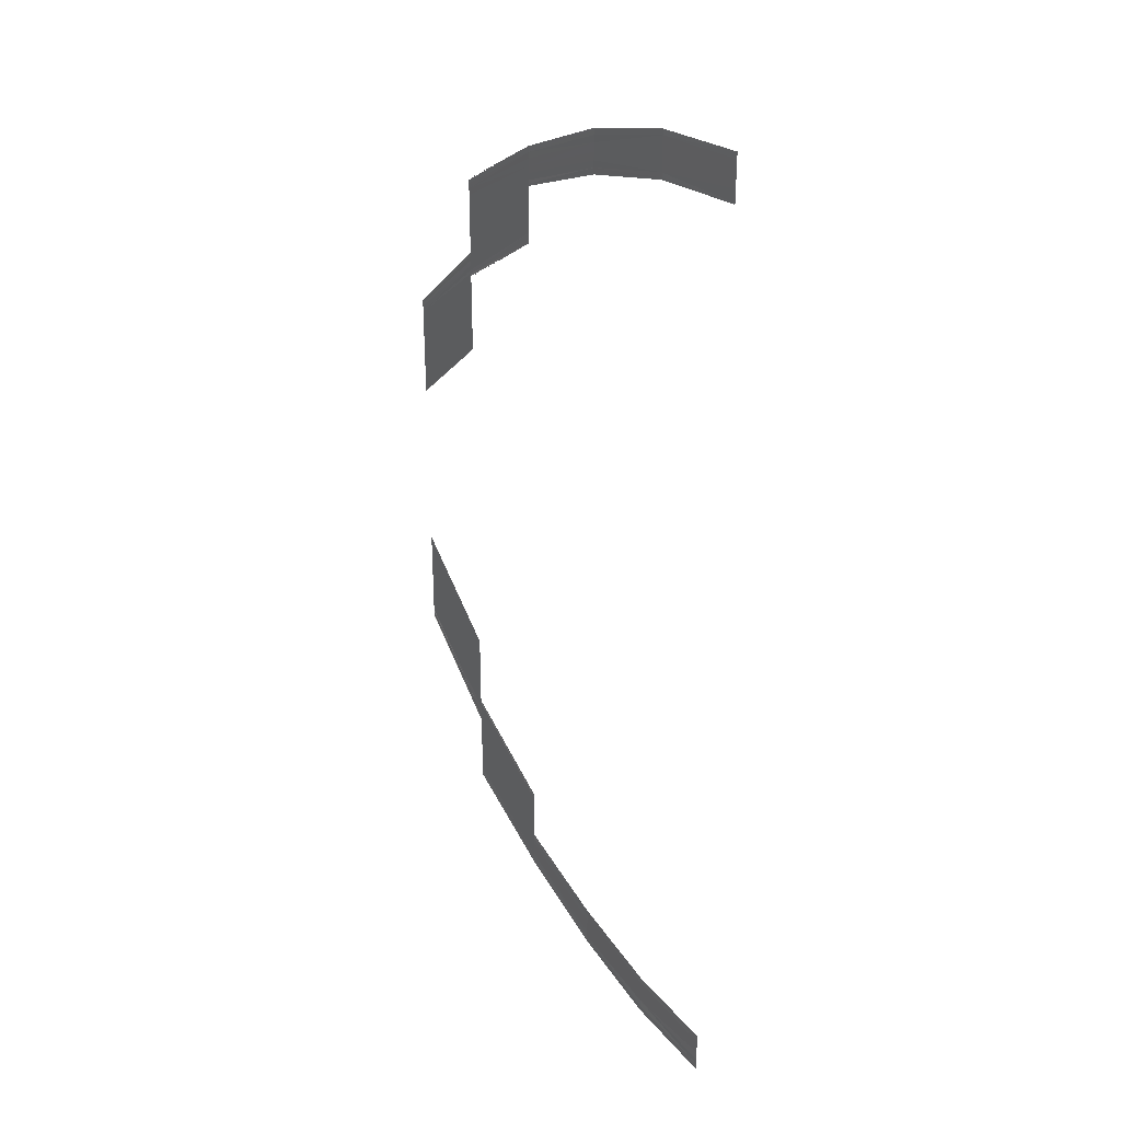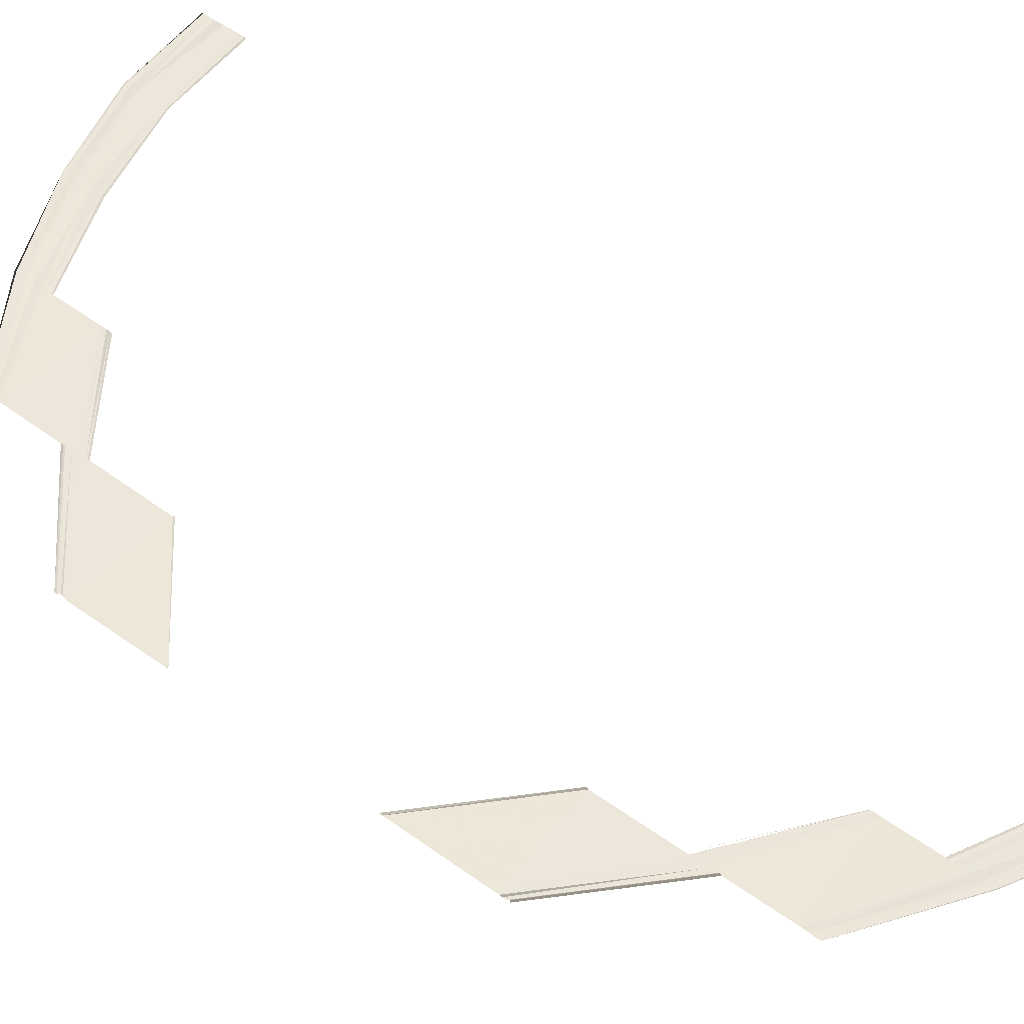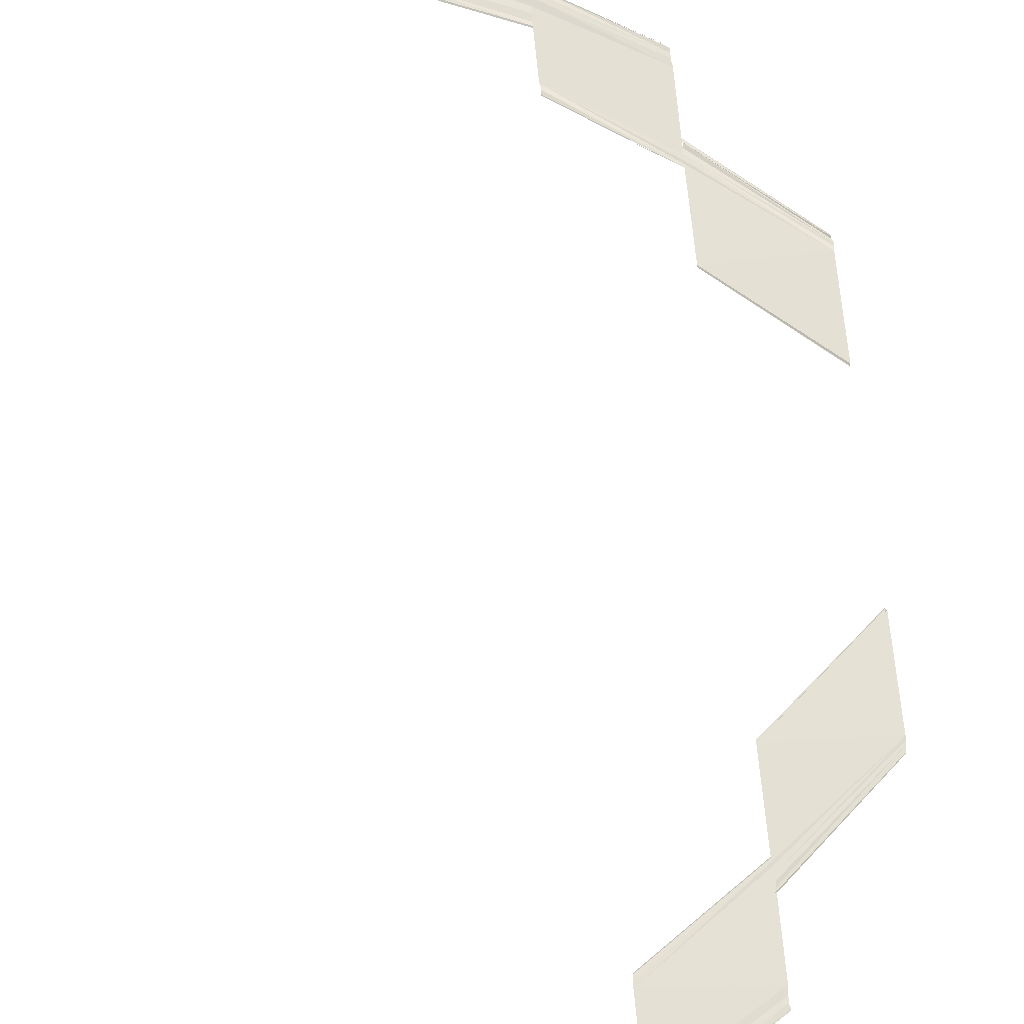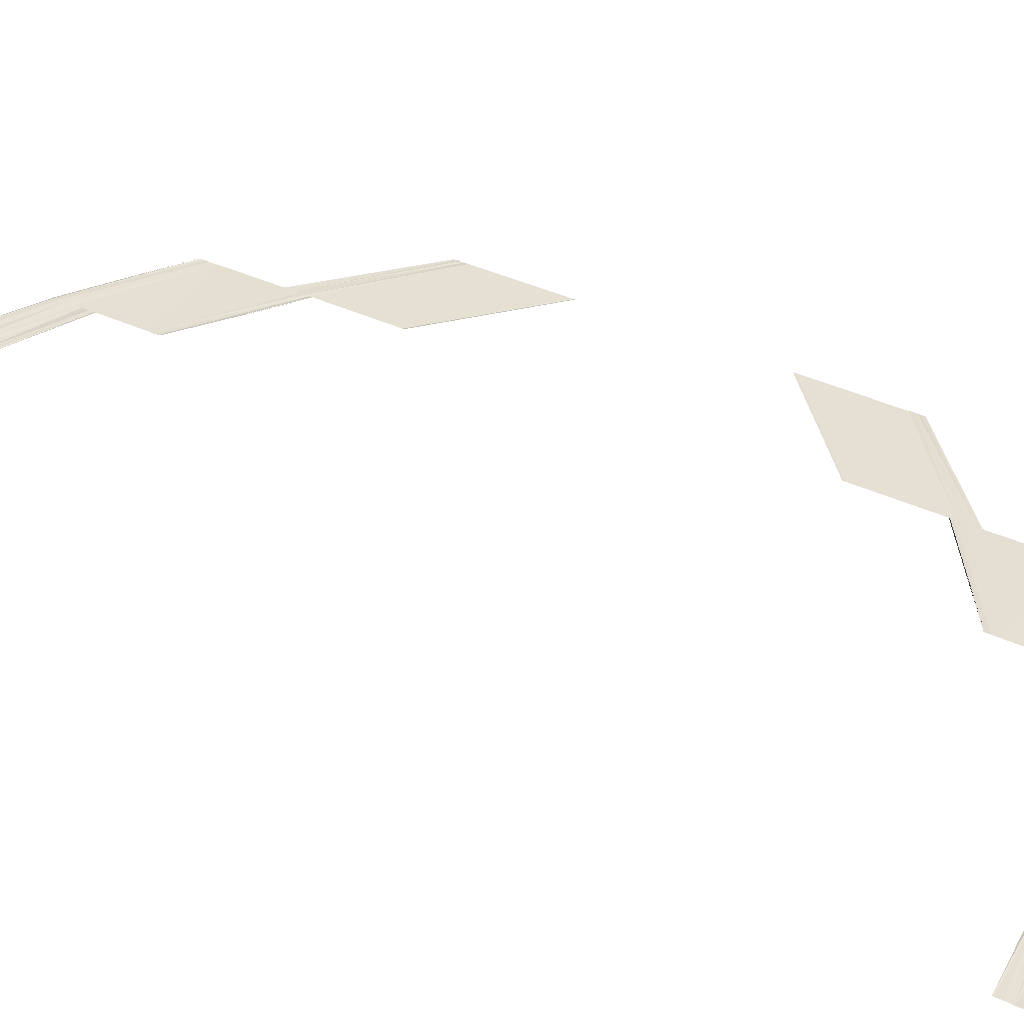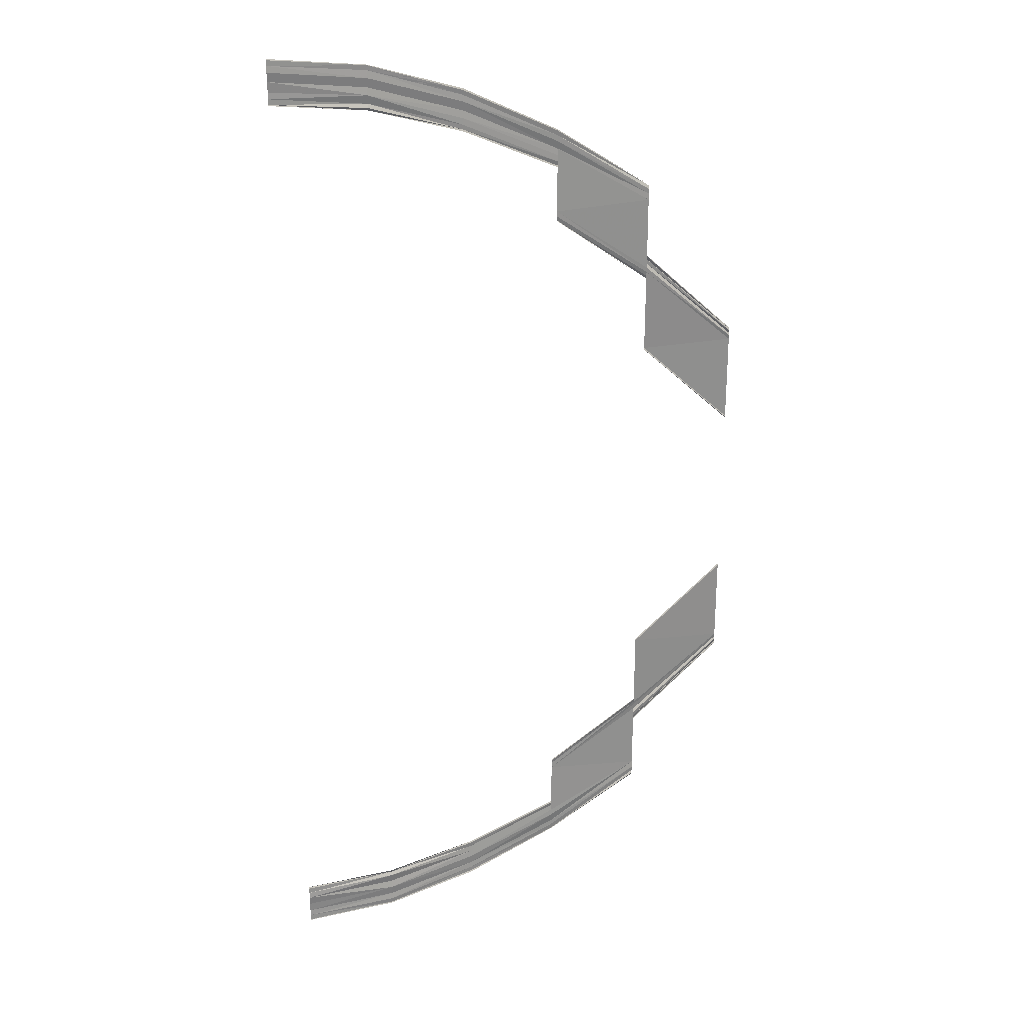
<metadata>
{"format":"obj","ext":"obj","renderer":"f3d","projection":"perspective","resolution":1024,"background":"white","views":[{"elev":31.8,"azim":53.8,"up":"+Z"},{"elev":50.0,"azim":-51.1,"up":"+Y"},{"elev":65.5,"azim":175.1,"up":"+Y"},{"elev":38.2,"azim":120.7,"up":"+Y"},{"elev":25.0,"azim":167.0,"up":"+Z"}]}
</metadata>
<code>
o 29466
v 2207 1874 14.17
v 2207 1874 14.17
v 2207 1874 14.17
v 2207 1874 14.17
v 2207 1874 14.17
v 2207 1874 14.17
v 2207 1874 14.17
v 2207 1874 14.17
v 2207 1874 14.17
v 2207 1874 14.17
v 2207 1874 14.17
v 2207 1874 14.17
v 2207 1874 14.17
v 2207 1874 14.17
v 2207 1874 14.17
v 2207 1874 14.17
v 2207 1874 14.17
v 2207 1874 14.17
v 2207 1874 14.17
v 2207 1874 14.17
v 2207 1874 14.17
v 2207 1874 14.17
v 2207 1874 14.17
v 2207 1874 14.17
v 2207 1874 14.17
v 2207 1874 14.17
v 2207 1874 14.17
v 2207 1874 14.17
v 2207 1874 14.17
v 2207 1874 14.17
v 2207 1874 14.17
v 2207 1874 14.17
v 2207 1874 14.17
v 2207 1874 14.17
v 2207 1874 14.17
v 2207 1874 14.17
v 2207 1874 14.17
v 2207 1874 14.17
v 2207 1874 14.17
v 2207 1874 14.17
v 2207 1874 14.17
v 2207 1874 14.17
v 2207 1874 14.17
v 2207 1874 14.17
v 2207 1874 14.17
v 2207 1874 14.17
v 2207 1874 14.17
v 2207 1874 14.17
v 2207 1874 14.17
v 2207 1874 14.17
v 2207 1874 14.17
v 2207 1874 14.17
v 2207 1874 14.17
v 2207 1874 14.17
v 2207 1874 14.17
v 2207 1874 14.17
v 2207 1874 14.17
v 2207 1874 14.17
v 2207 1874 14.17
v 2207 1874 14.17
v 2207 1874 14.17
v 2207 1874 14.17
v 2207 1874 14.17
v 2207 1874 14.17
v 2207 1874 14.16
v 2207 1874 14.16
v 2207 1874 14.17
v 2207 1874 14.17
v 2207 1874 14.17
v 2207 1874 14.17
v 2207 1874 14.17
v 2207 1874 14.17
v 2207 1874 14.17
v 2207 1874 14.17
v 2207 1874 14.17
v 2207 1874 14.17
v 2207 1874 14.17
v 2207 1874 14.17
v 2207 1874 14.17
v 2207 1874 14.17
v 2207 1874 14.17
v 2207 1874 14.17
v 2207 1874 14.17
v 2207 1874 14.17
v 2207 1874 14.17
v 2207 1874 14.16
v 2207 1874 14.17
v 2207 1874 14.17
v 2207 1874 14.16
v 2207 1874 14.17
v 2207 1874 14.17
v 2207 1874 14.16
v 2207 1874 14.17
v 2207 1874 14.16
v 2207 1874 14.17
v 2207 1874 14.16
v 2207 1874 14.17
v 2207 1874 14.17
v 2207 1874 14.16
v 2207 1874 14.17
v 2207 1874 14.16
v 2207 1874 14.17
v 2207 1874 14.17
v 2207 1874 14.16
v 2207 1874 14.17
v 2207 1874 14.16
v 2207 1874 14.17
v 2207 1874 14.16
v 2207 1874 14.16
v 2207 1874 14.16
v 2207 1874 14.16
v 2207 1874 14.16
v 2207 1874 14.17
v 2207 1874 14.16
v 2207 1874 14.17
v 2207 1874 14.17
v 2207 1874 14.16
v 2207 1874 14.17
v 2207 1874 14.16
v 2207 1874 14.17
v 2207 1874 14.16
v 2207 1874 14.17
v 2207 1874 14.17
v 2207 1874 14.16
v 2207 1874 14.17
v 2207 1874 14.16
v 2207 1874 14.17
v 2207 1874 14.17
v 2207 1874 14.16
v 2207 1874 14.17
v 2207 1874 14.16
v 2207 1874 14.16
v 2207 1874 14.16
v 2207 1874 14.16
v 2207 1874 14.16
v 2207 1874 14.16
v 2207 1874 14.16
v 2207 1874 14.16
v 2207 1874 14.16
v 2207 1874 14.16
v 2207 1874 14.16
v 2207 1874 14.16
v 2207 1874 14.16
v 2207 1874 14.16
v 2207 1874 14.16
v 2207 1874 14.16
v 2207 1874 14.16
v 2207 1874 14.16
v 2207 1874 14.16
v 2207 1874 14.16
v 2207 1874 14.16
v 2207 1874 14.16
v 2207 1874 14.16
v 2207 1874 14.16
v 2207 1874 14.16
v 2207 1874 14.16
v 2207 1874 14.16
v 2207 1874 14.16
v 2207 1874 14.16
v 2207 1874 14.16
v 2207 1874 14.16
v 2207 1874 14.15
v 2207 1874 14.16
v 2207 1874 14.16
v 2207 1874 14.15
v 2207 1874 14.15
v 2207 1874 14.15
v 2207 1874 14.15
v 2207 1874 14.15
v 2207 1874 14.15
v 2207 1874 14.15
v 2207 1874 14.15
v 2207 1874 14.15
v 2207 1874 14.15
v 2207 1874 14.15
v 2207 1874 14.15
v 2207 1874 14.15
v 2207 1874 14.16
v 2207 1874 14.15
v 2207 1874 14.14
v 2207 1874 14.15
v 2207 1874 14.15
v 2207 1874 14.15
v 2207 1874 14.14
v 2207 1874 14.15
v 2207 1874 14.14
v 2207 1874 14.15
v 2207 1874 14.15
v 2207 1874 14.15
v 2207 1874 14.14
v 2207 1874 14.14
v 2207 1874 14.15
v 2207 1874 14.14
v 2207 1874 14.14
v 2207 1874 14.15
v 2207 1874 14.14
v 2207 1874 14.15
v 2207 1874 14.15
v 2207 1874 14.15
v 2207 1874 14.15
v 2207 1874 14.14
v 2207 1874 14.15
v 2207 1874 14.14
v 2207 1874 14.15
v 2207 1874 14.15
v 2207 1874 14.14
v 2207 1874 14.15
v 2207 1874 14.14
v 2207 1874 14.15
v 2207 1874 14.15
v 2207 1874 14.14
v 2207 1874 14.15
v 2207 1874 14.14
v 2207 1874 14.13
v 2207 1874 14.14
v 2207 1874 14.13
v 2207 1874 14.14
v 2207 1874 14.14
v 2207 1874 14.13
v 2207 1874 14.13
v 2207 1874 14.14
v 2207 1874 14.13
v 2207 1874 14.14
v 2207 1874 14.13
v 2207 1874 14.14
v 2207 1874 14.13
v 2207 1874 14.14
v 2207 1874 14.13
v 2207 1874 14.13
v 2207 1874 14.1
v 2207 1874 14.1
v 2207 1874 14.11
v 2207 1874 14.1
v 2207 1874 14.11
v 2207 1874 14.11
v 2207 1874 14.1
v 2207 1874 14.11
v 2207 1874 14.11
v 2207 1874 14.11
v 2207 1874 14.11
v 2207 1874 14.1
v 2207 1874 14.11
v 2207 1874 14.1
v 2207 1874 14.09
v 2207 1874 14.1
v 2207 1874 14.09
v 2207 1874 14.1
v 2207 1874 14.09
v 2207 1874 14.1
v 2207 1874 14.1
v 2207 1874 14.09
v 2207 1874 14.1
v 2207 1874 14.09
v 2207 1874 14.1
v 2207 1874 14.1
v 2207 1874 14.1
v 2207 1874 14.09
v 2207 1874 14.09
v 2207 1874 14.1
v 2207 1874 14.09
v 2207 1874 14.09
v 2207 1874 14.09
v 2207 1874 14.1
v 2207 1874 14.09
v 2207 1874 14.1
v 2207 1874 14.09
v 2207 1874 14.1
v 2207 1874 14.09
v 2207 1874 14.1
v 2207 1874 14.1
v 2207 1874 14.09
v 2207 1874 14.1
v 2207 1874 14.09
v 2207 1874 14.1
v 2207 1874 14.1
v 2207 1874 14.09
v 2207 1874 14.1
v 2207 1874 14.09
v 2207 1874 14.09
v 2207 1874 14.09
v 2207 1874 14.09
v 2207 1874 14.09
v 2207 1874 14.09
v 2207 1874 14.09
v 2207 1874 14.09
v 2207 1874 14.09
v 2207 1874 14.09
v 2207 1874 14.09
v 2207 1874 14.09
v 2207 1874 14.09
v 2207 1874 14.09
v 2207 1874 14.09
v 2207 1874 14.09
v 2207 1874 14.09
v 2207 1874 14.09
v 2207 1874 14.09
v 2207 1874 14.09
v 2207 1874 14.09
v 2207 1874 14.08
v 2207 1874 14.08
v 2207 1874 14.08
v 2207 1874 14.08
v 2207 1874 14.08
v 2207 1874 14.08
v 2207 1874 14.08
v 2207 1874 14.08
v 2207 1874 14.08
v 2207 1874 14.08
v 2207 1874 14.08
v 2207 1874 14.09
v 2207 1874 14.09
v 2207 1874 14.08
v 2207 1874 14.09
v 2207 1874 14.08
v 2207 1874 14.08
v 2207 1874 14.08
v 2207 1874 14.08
v 2207 1874 14.08
v 2207 1874 14.08
v 2207 1874 14.08
v 2207 1874 14.08
v 2207 1874 14.08
v 2207 1874 14.08
v 2207 1874 14.08
v 2207 1874 14.09
v 2207 1874 14.08
v 2207 1874 14.08
v 2207 1874 14.08
v 2207 1874 14.08
v 2207 1874 14.08
v 2207 1874 14.07
v 2207 1874 14.08
v 2207 1874 14.07
v 2207 1874 14.08
v 2207 1874 14.08
v 2207 1874 14.08
v 2207 1874 14.08
v 2207 1874 14.08
v 2207 1874 14.08
v 2207 1874 14.08
v 2207 1874 14.08
v 2207 1874 14.08
v 2207 1874 14.08
v 2207 1874 14.07
v 2207 1874 14.08
v 2207 1874 14.07
v 2207 1874 14.08
v 2207 1874 14.08
v 2207 1874 14.07
v 2207 1874 14.08
v 2207 1874 14.08
v 2207 1874 14.07
v 2207 1874 14.08
v 2207 1874 14.07
v 2207 1874 14.08
v 2207 1874 14.07
v 2207 1874 14.08
v 2207 1874 14.08
v 2207 1874 14.07
v 2207 1874 14.08
v 2207 1874 14.07
v 2207 1874 14.08
v 2207 1874 14.08
v 2207 1874 14.08
v 2207 1874 14.08
v 2207 1874 14.08
v 2207 1874 14.08
v 2207 1874 14.08
v 2207 1874 14.08
v 2207 1874 14.08
v 2207 1874 14.08
v 2207 1874 14.08
v 2207 1874 14.07
v 2207 1874 14.07
v 2207 1874 14.07
v 2207 1874 14.07
v 2207 1874 14.07
v 2207 1874 14.07
v 2207 1874 14.07
v 2207 1874 14.07
v 2207 1874 14.07
v 2207 1874 14.07
v 2207 1874 14.07
v 2207 1874 14.07
v 2207 1874 14.08
v 2207 1874 14.07
v 2207 1874 14.08
v 2207 1874 14.07
v 2207 1874 14.08
v 2207 1874 14.08
v 2207 1874 14.08
v 2207 1874 14.07
v 2207 1874 14.07
v 2207 1874 14.08
v 2207 1874 14.07
v 2207 1874 14.07
v 2207 1874 14.07
v 2207 1874 14.07
v 2207 1874 14.07
v 2207 1874 14.07
v 2207 1874 14.07
v 2207 1874 14.07
v 2207 1874 14.07
v 2207 1874 14.07
v 2207 1874 14.07
v 2207 1874 14.07
v 2207 1874 14.07
v 2207 1874 14.07
v 2207 1874 14.08
v 2207 1874 14.08
v 2207 1874 14.07
v 2207 1874 14.08
v 2207 1874 14.07
v 2207 1874 14.08
v 2207 1874 14.08
v 2207 1874 14.07
v 2207 1874 14.08
v 2207 1874 14.07
v 2207 1874 14.07
v 2207 1874 14.07
v 2207 1874 14.07
v 2207 1874 14.07
v 2207 1874 14.07
v 2207 1874 14.07
v 2207 1874 14.07
v 2207 1874 14.07
v 2207 1874 14.07
v 2207 1874 14.07
v 2207 1874 14.07
v 2207 1874 14.07
v 2207 1874 14.07
v 2207 1874 14.07
v 2207 1874 14.07
v 2207 1874 14.07
v 2207 1874 14.07
v 2207 1874 14.07
v 2207 1874 14.07
v 2207 1874 14.07
v 2207 1874 14.07
v 2207 1874 14.07
v 2207 1874 14.07
v 2207 1874 14.07
v 2207 1874 14.07
v 2207 1874 14.07
v 2207 1874 14.07
v 2207 1874 14.07
v 2207 1874 14.07
v 2207 1874 14.07
v 2207 1874 14.07
v 2207 1874 14.07
v 2207 1874 14.07
v 2207 1874 14.07
v 2207 1874 14.07
v 2207 1874 14.07
v 2207 1874 14.07
v 2207 1874 14.07
v 2207 1874 14.07
v 2207 1874 14.07
v 2207 1874 14.07
v 2207 1874 14.07
v 2207 1874 14.07
v 2207 1874 14.07
f 1 2 3
f 2 4 5
f 6 4 5
f 7 6 3
f 7 6 8
f 6 9 10
f 11 9 10
f 12 11 8
f 12 11 13
f 11 14 15
f 16 14 15
f 17 16 13
f 17 16 18
f 19 20 18
f 16 21 22
f 20 21 22
f 23 24 25
f 23 24 26
f 24 27 28
f 24 29 30
f 31 29 30
f 32 31 25
f 32 31 33
f 31 34 35
f 36 34 35
f 37 36 33
f 37 36 38
f 36 39 40
f 41 39 40
f 42 41 38
f 42 41 43
f 41 44 45
f 46 47 48
f 47 49 50
f 51 49 50
f 52 51 48
f 52 51 53
f 51 54 55
f 56 54 55
f 57 56 53
f 57 56 58
f 56 59 60
f 61 59 60
f 62 61 58
f 62 61 63
f 64 65 63
f 61 66 67
f 65 66 67
f 68 69 70
f 68 69 71
f 69 72 73
f 69 74 75
f 76 74 75
f 77 76 70
f 77 76 78
f 76 79 80
f 81 79 80
f 82 81 78
f 82 81 83
f 81 84 85
f 86 84 85
f 87 86 83
f 87 86 88
f 86 89 90
f 91 92 93
f 92 94 95
f 96 94 95
f 97 96 93
f 97 96 98
f 96 99 100
f 101 99 100
f 102 101 98
f 102 101 103
f 101 104 105
f 106 104 105
f 107 106 103
f 107 106 108
f 109 110 108
f 106 111 112
f 110 111 112
f 113 114 115
f 113 114 116
f 114 117 118
f 114 119 120
f 121 119 120
f 122 121 115
f 122 121 123
f 121 124 125
f 126 124 125
f 127 126 123
f 127 126 128
f 126 129 130
f 131 129 130
f 132 131 128
f 132 131 133
f 131 134 135
f 136 137 138
f 139 140 136
f 139 140 141
f 140 142 143
f 144 142 143
f 145 144 141
f 145 144 146
f 144 147 148
f 149 147 148
f 150 149 151
f 152 150 153
f 152 150 154
f 150 155 156
f 157 155 156
f 158 157 154
f 158 157 138
f 157 159 160
f 161 162 163
f 164 165 161
f 164 165 166
f 165 167 168
f 169 167 168
f 170 169 166
f 170 169 171
f 171 172 173
f 174 169 175
f 176 174 173
f 176 174 163
f 174 177 178
f 179 177 178
f 179 180 181
f 182 180 183
f 180 184 185
f 186 184 185
f 187 186 183
f 187 186 188
f 189 190 188
f 180 191 192
f 193 191 192
f 186 194 195
f 190 194 195
f 196 193 197
f 198 196 199
f 198 196 200
f 196 201 202
f 203 201 202
f 204 203 200
f 204 203 205
f 203 206 207
f 208 206 207
f 209 208 205
f 209 208 210
f 208 211 212
f 213 214 215
f 214 216 217
f 218 219 215
f 219 220 217
f 221 222 213
f 221 222 223
f 222 224 225
f 226 224 227
f 228 229 227
f 230 231 232
f 233 231 232
f 234 233 235
f 236 230 237
f 238 236 237
f 239 236 240
f 236 241 242
f 243 244 245
f 244 246 247
f 248 246 247
f 249 248 245
f 249 248 250
f 248 251 252
f 253 251 252
f 254 253 250
f 254 253 255
f 256 257 255
f 253 258 259
f 260 258 259
f 260 261 262
f 263 264 256
f 263 264 265
f 264 266 267
f 268 266 267
f 269 268 265
f 269 268 270
f 268 271 272
f 273 271 272
f 274 273 270
f 274 273 275
f 273 276 277
f 278 261 279
f 280 281 279
f 281 282 283
f 261 282 283
f 261 284 285
f 286 284 285
f 287 286 288
f 289 287 290
f 289 287 291
f 287 292 293
f 294 292 293
f 295 294 291
f 295 294 296
f 294 297 298
f 299 300 301
f 300 302 303
f 304 302 303
f 305 304 301
f 305 304 306
f 304 307 308
f 309 307 308
f 310 309 306
f 310 309 311
f 311 312 313
f 314 315 313
f 314 315 316
f 315 317 318
f 319 317 318
f 320 319 316
f 320 319 321
f 319 322 323
f 315 324 325
f 326 324 325
f 326 327 328
f 329 327 330
f 327 331 332
f 333 331 332
f 327 334 335
f 336 334 335
f 337 336 330
f 337 336 338
f 336 339 340
f 341 333 342
f 341 333 343
f 333 344 345
f 346 344 345
f 347 346 343
f 347 346 348
f 346 349 350
f 351 352 353
f 352 354 355
f 356 354 355
f 357 356 353
f 357 356 358
f 356 359 360
f 361 359 360
f 362 361 358
f 362 361 363
f 361 364 365
f 366 364 365
f 367 366 363
f 367 366 368
f 369 370 368
f 366 371 372
f 370 371 372
f 373 374 375
f 374 376 377
f 378 376 377
f 379 378 375
f 379 378 380
f 378 381 382
f 383 381 382
f 384 383 380
f 384 383 385
f 383 386 387
f 388 386 387
f 389 388 385
f 389 388 390
f 391 392 390
f 388 393 394
f 392 393 394
f 395 396 397
f 395 396 398
f 396 399 400
f 396 401 402
f 403 401 402
f 404 403 397
f 404 403 405
f 403 406 407
f 408 406 407
f 409 408 405
f 409 408 410
f 408 411 412
f 413 411 412
f 414 413 410
f 414 413 415
f 413 416 417
f 418 419 420
f 419 421 422
f 423 421 422
f 424 423 420
f 424 423 425
f 423 426 427
f 428 426 427
f 429 428 425
f 429 428 430
f 428 431 432
f 433 431 432
f 434 433 430
f 434 433 435
f 436 437 435
f 433 438 439
f 437 438 439
f 440 441 442
f 440 441 443
f 441 444 445
f 441 446 447
f 448 446 447
f 449 448 442
f 449 448 450
f 448 451 452
f 453 451 452
f 454 453 450
f 454 453 455
f 453 456 457
f 458 456 457
f 459 458 455
f 459 458 460
f 458 461 462

</code>
